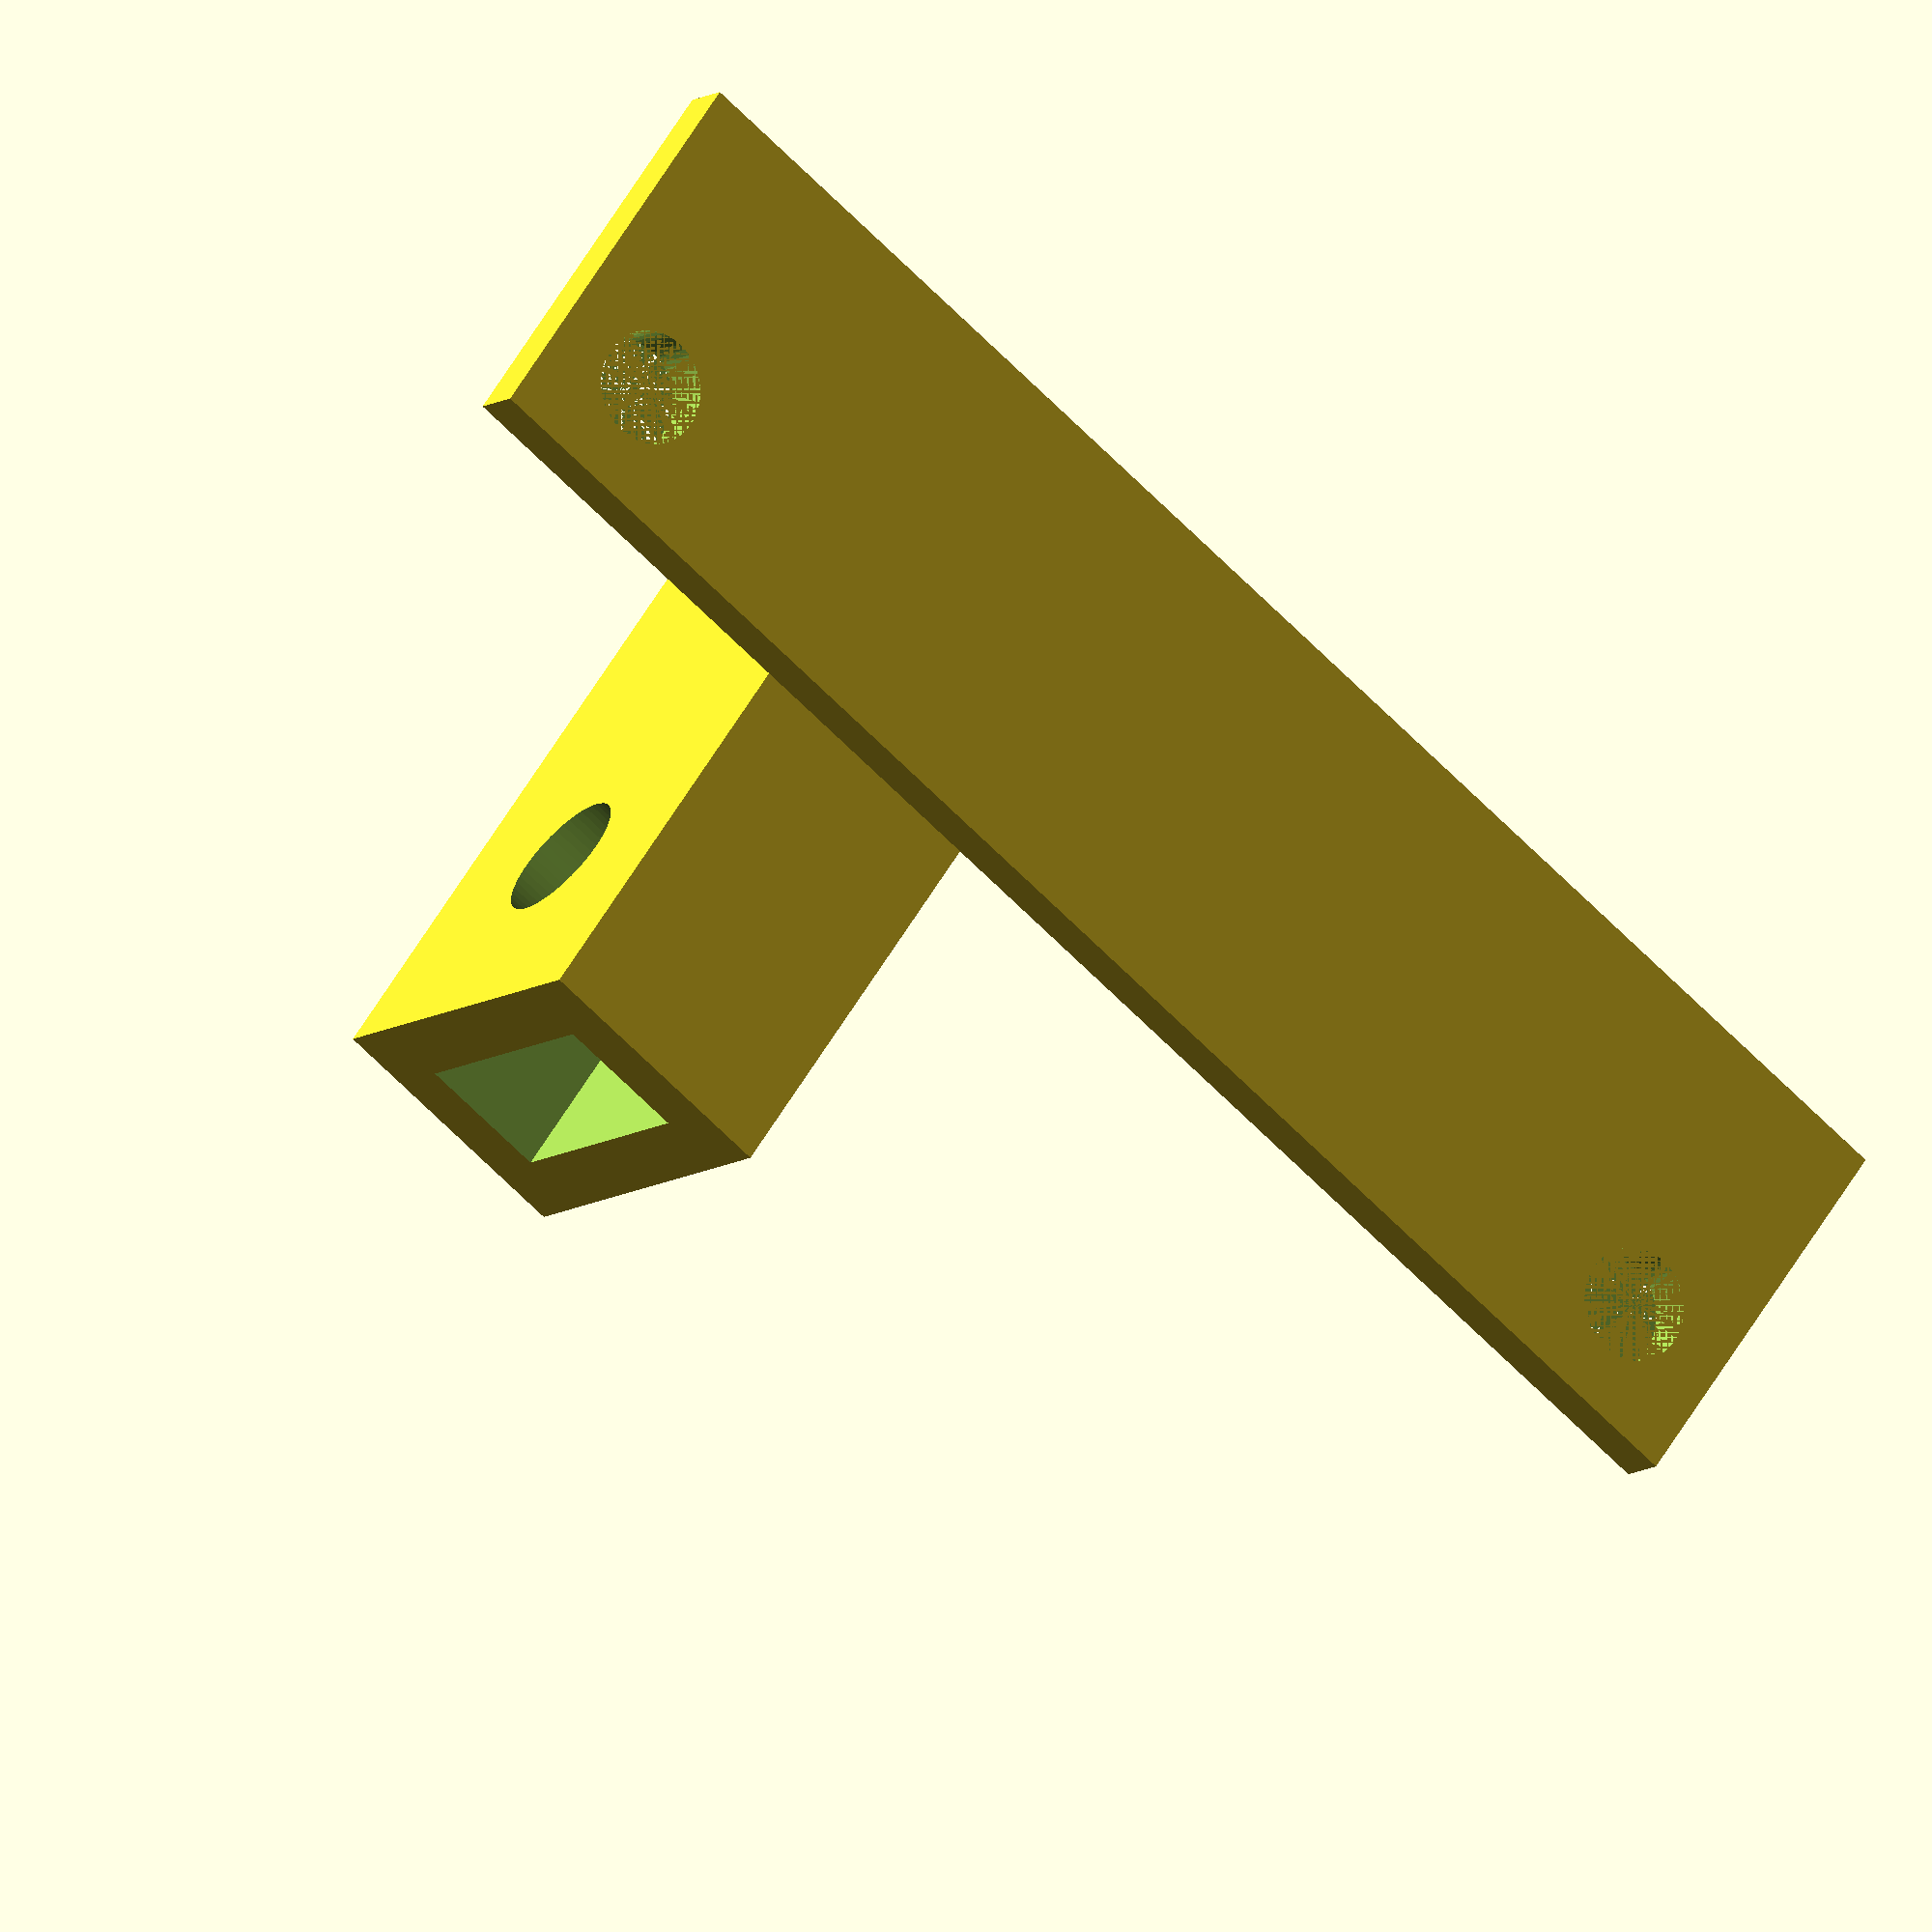
<openscad>
$fn = 50;
platethickness = 2;

union(){
    difference(){
        cube([15, 60, platethickness]);
        translate([2.2 + 2.05, 2.2 + 2.05, 0]) cylinder(platethickness, 2.1, 2.1);
        translate([2.2 + 2.05, 60 - (2.2 + 2.05), 0]) cylinder(platethickness, 2.1, 2.1);
    }
    difference(){
        translate([-15, 15, platethickness]) cube([30, 10, 15]);
        rotate([90, 0, 0]) translate([-7.5, platethickness + 15/2, -22.5]) rotate([0, 0, 90]) cylinder(5, 5, 5, $fn = 6);
        translate([-7.5, 30, platethickness + 15/2]) rotate([90, 0, 0]) cylinder(20, 5.1/2, 5.1/2);
        translate([-17.5, 17.5, platethickness + 15/2 - 10 /2]) cube([10, 5, 10]);
    }
}
</openscad>
<views>
elev=9.6 azim=233.8 roll=149.8 proj=o view=wireframe
</views>
